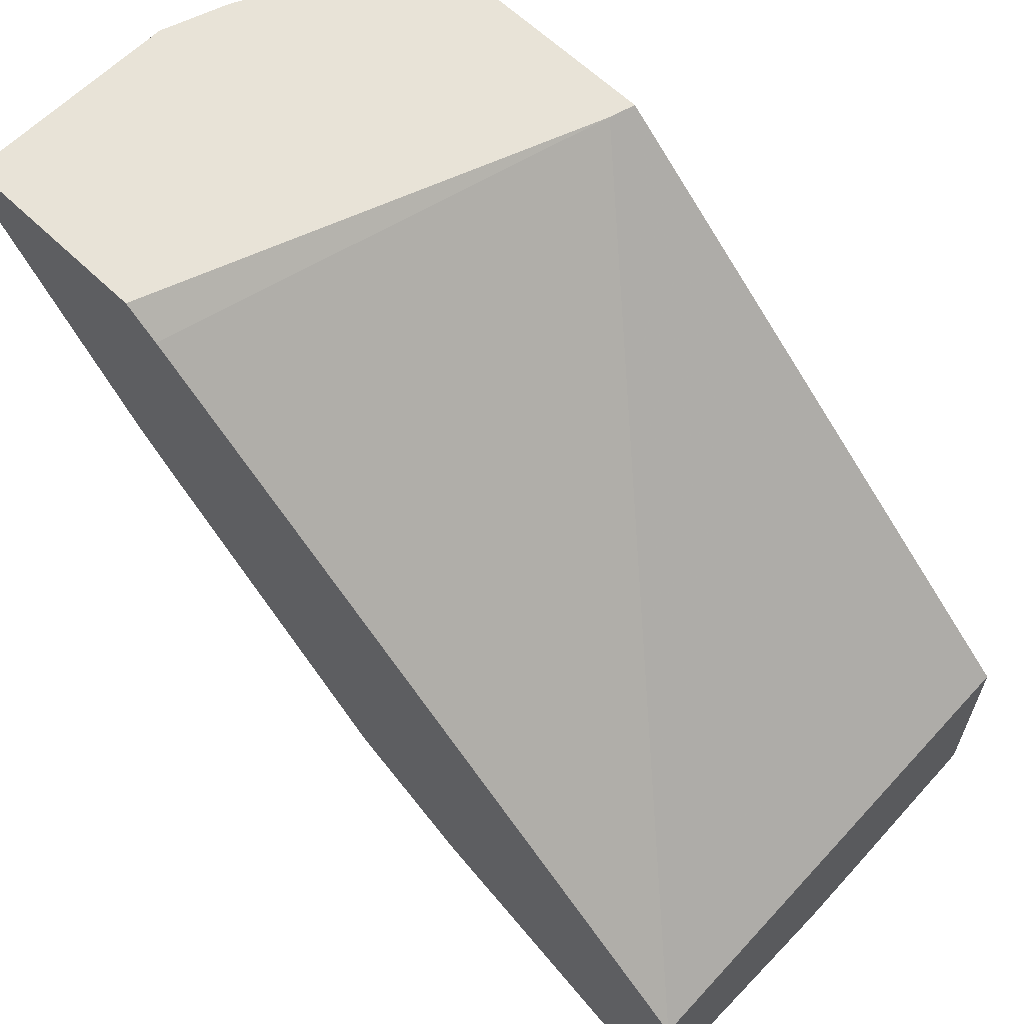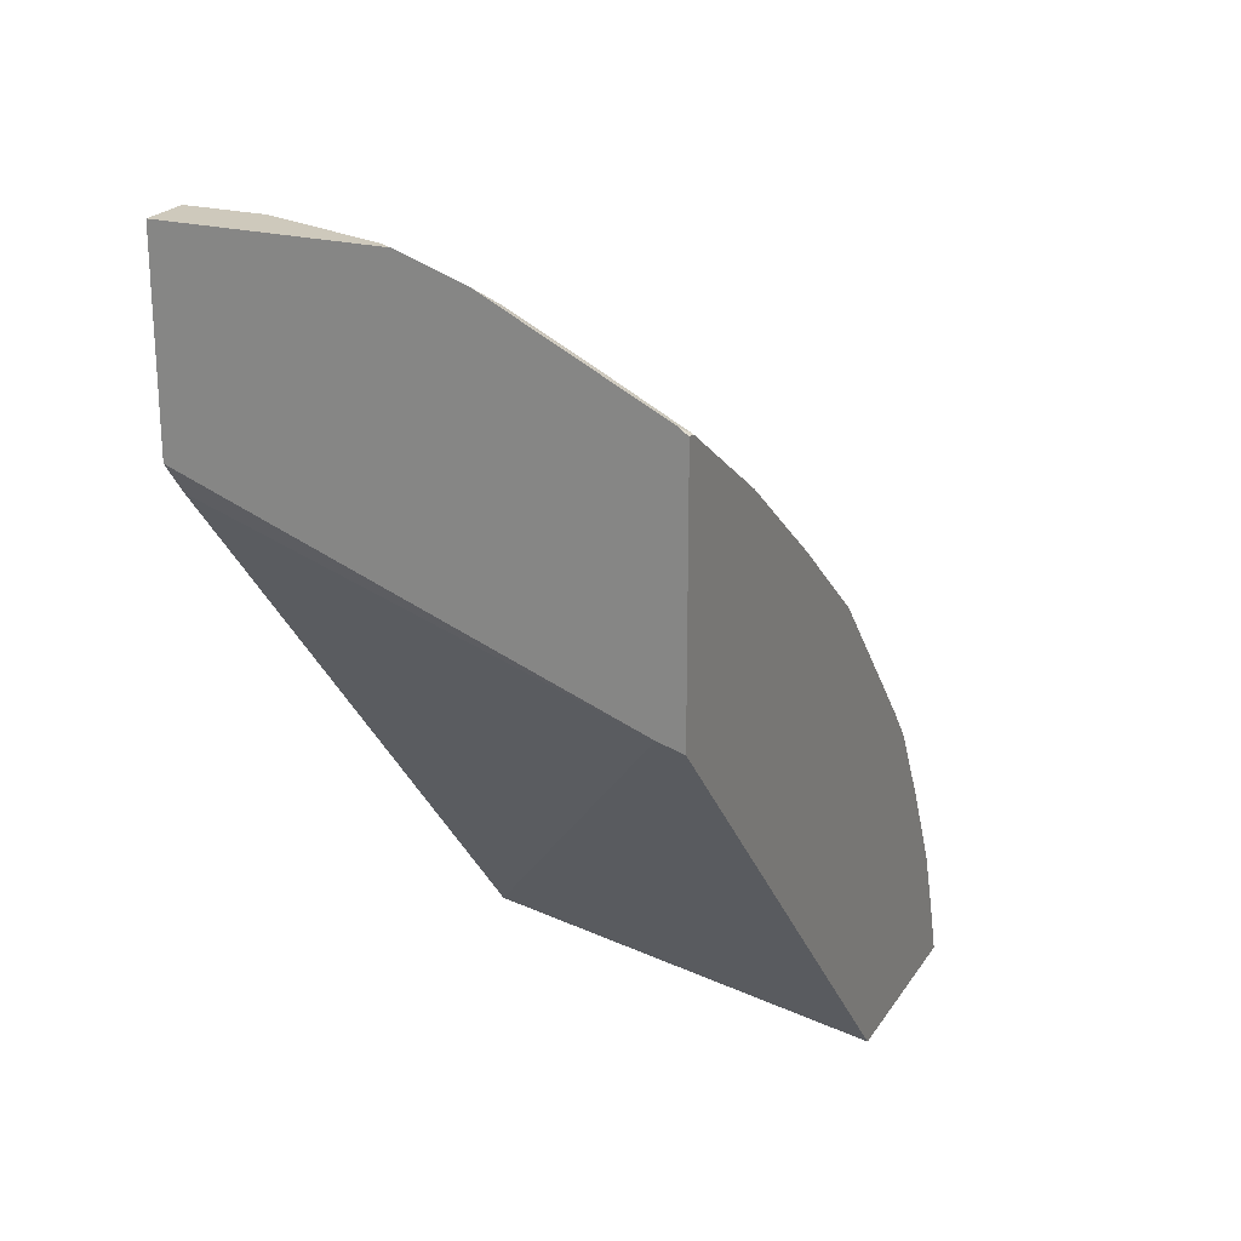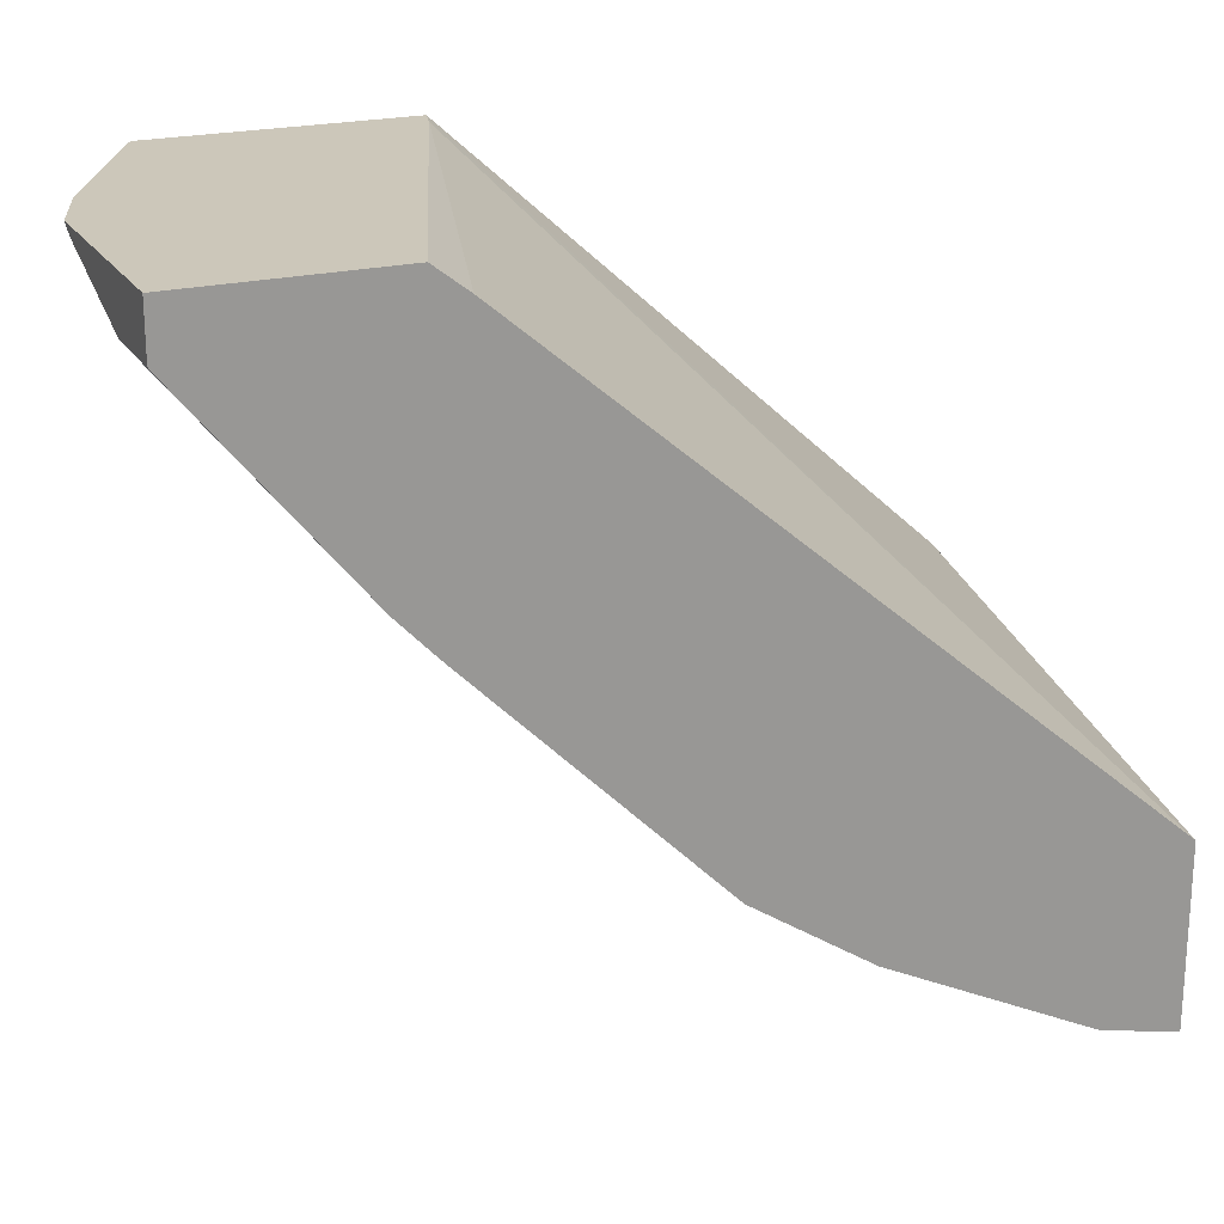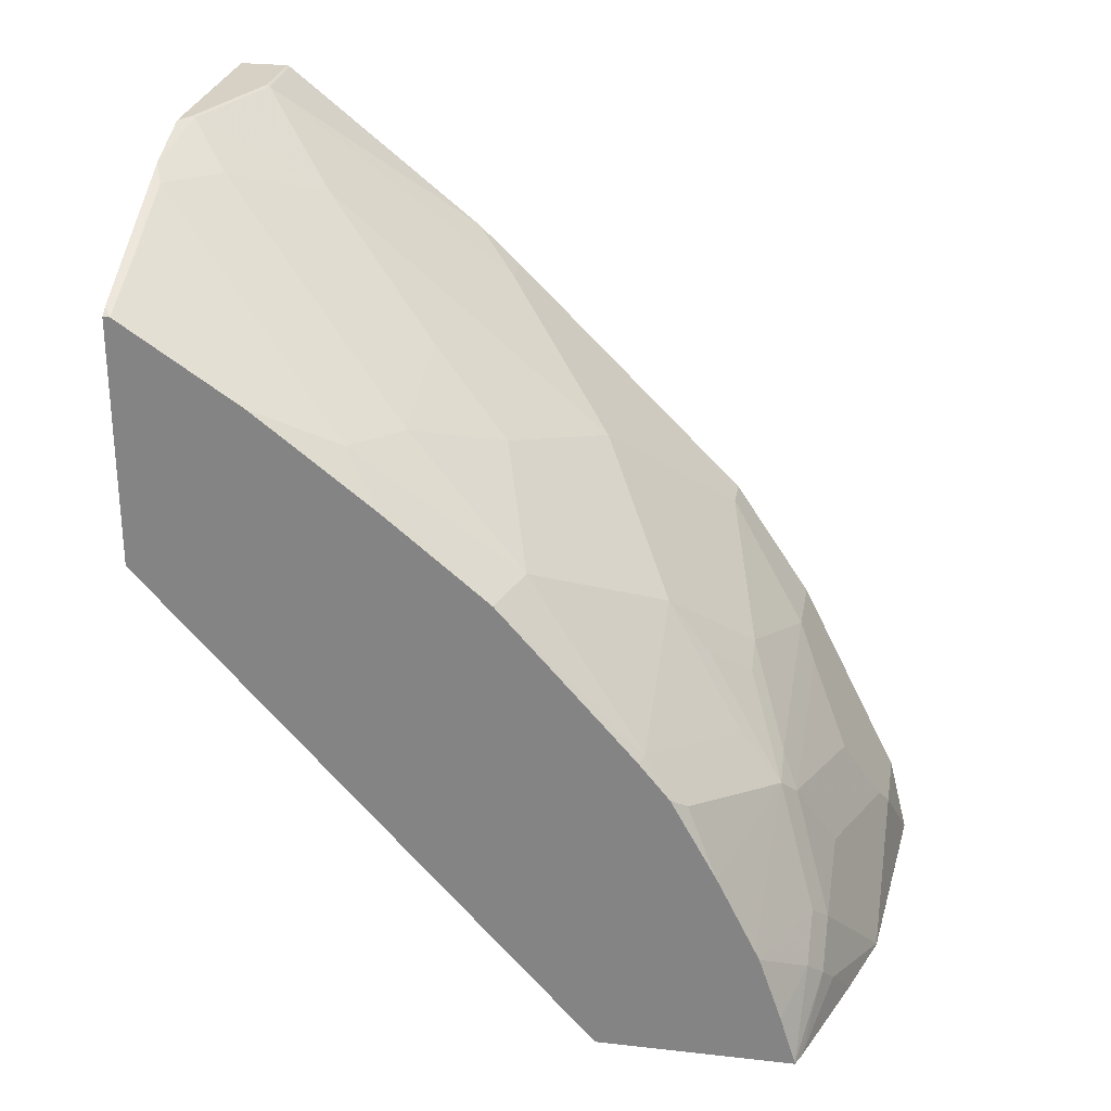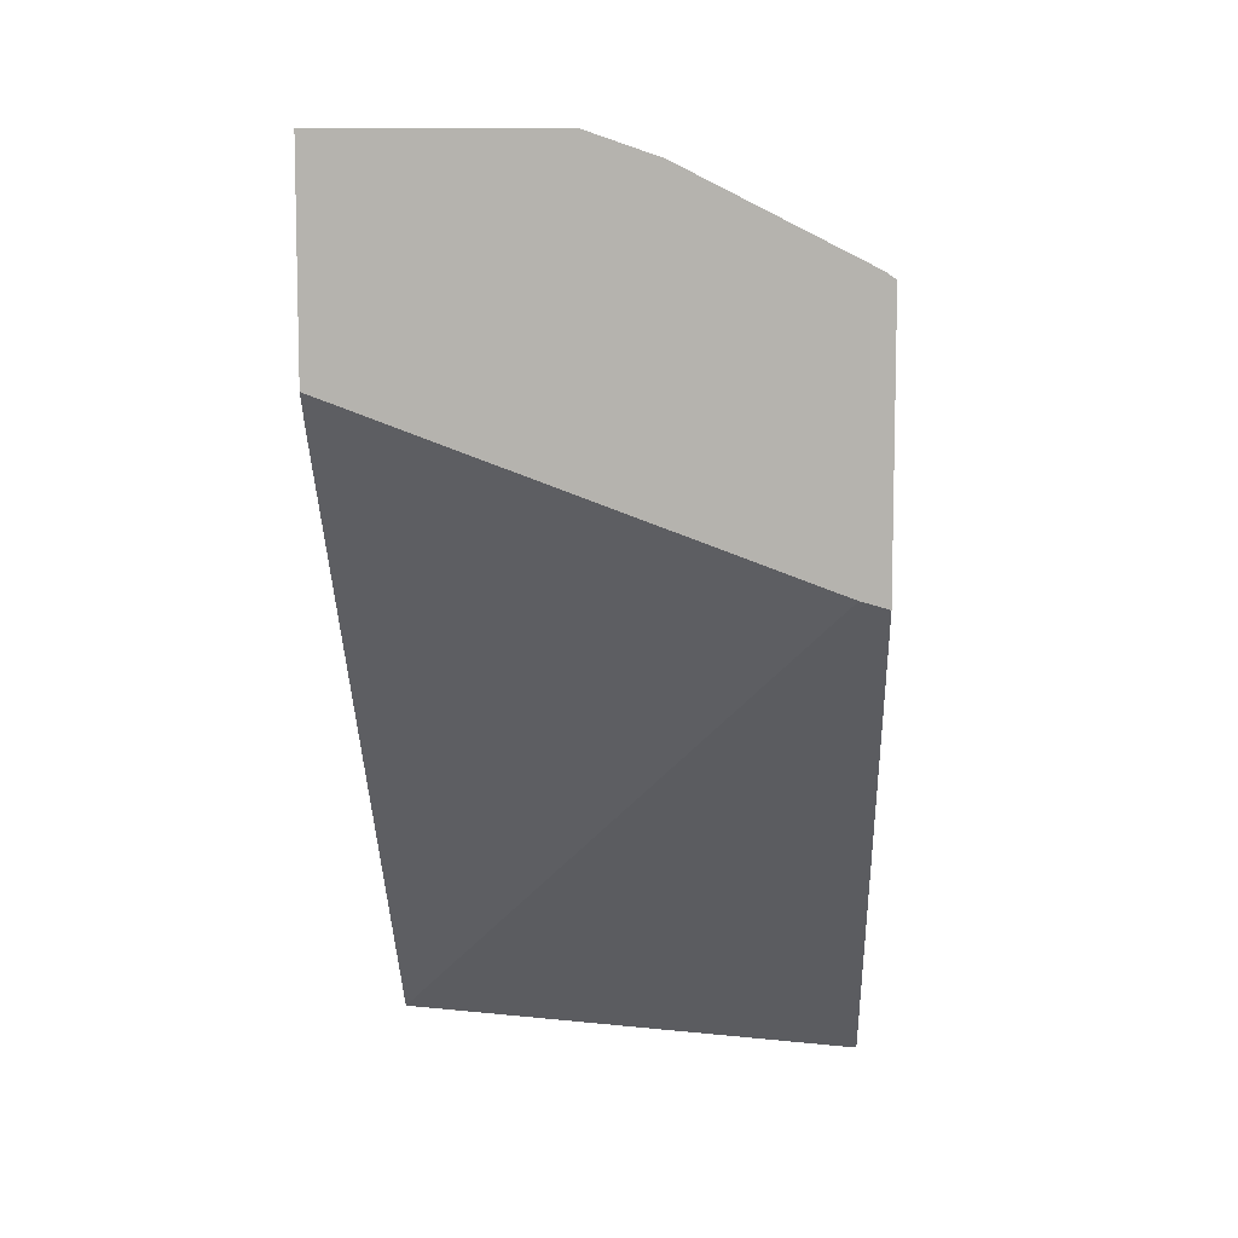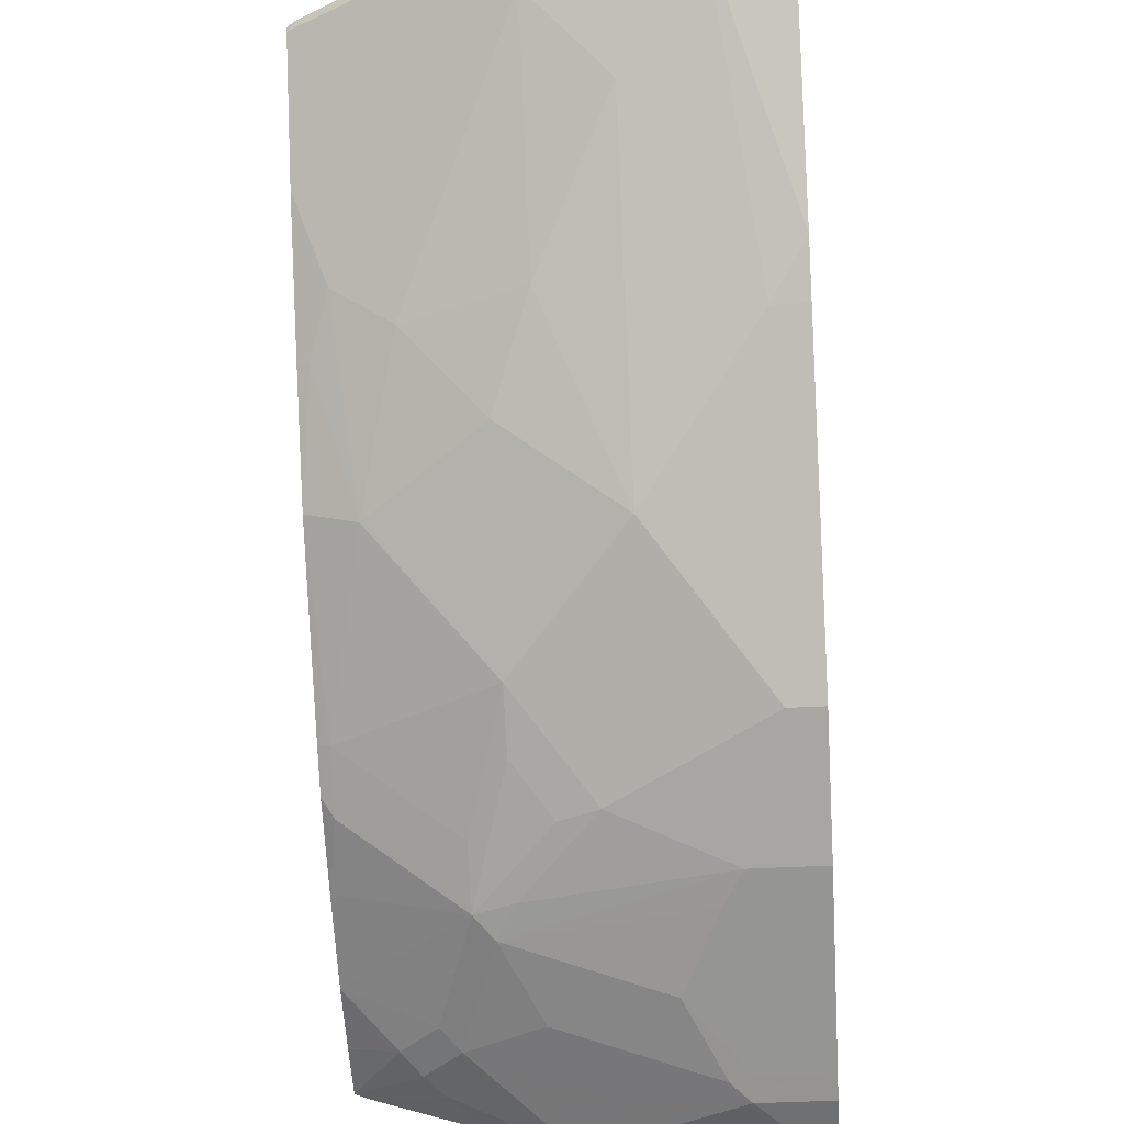
<metadata>
{"format":"obj","ext":"obj","renderer":"f3d","projection":"perspective","resolution":1024,"background":"white","views":[{"elev":62.2,"azim":-45.6,"up":"+Z"},{"elev":22.4,"azim":24.8,"up":"+Y"},{"elev":21.5,"azim":-113.6,"up":"+Z"},{"elev":26.8,"azim":99.9,"up":"+Y"},{"elev":9.3,"azim":2.7,"up":"+Y"},{"elev":-41.0,"azim":-176.2,"up":"+Z"}]}
</metadata>
<code>
v 0.1088 0.4513 -0.2427
v 0.001986 0.4513 -0.2427
v 0.1098 0.451 -0.2427
v 0.1033 0.4513 -0.246
v 0.001964 0.4513 -0.2674
v 0.001964 0.4503 -0.2427
v 0.1009 0.4506 -0.2488
v 0.1412 0.4402 -0.2427
v 0.1009 0.4513 -0.2472
v 0.04036 0.4513 -0.2674
v 0.001964 0.4512 -0.2677
v 0.001964 0.3527 -0.2427
v 0.04036 0.4506 -0.269
v 0.121 0.4303 -0.269
v 0.08071 0.4102 -0.3093
v 0.1513 0.4337 -0.2471
v 0.2238 0.3984 -0.2427
v 0.1916 0.4136 -0.2471
v 0.001964 0.4506 -0.269
v 0.001964 0.3362 -0.2556
v 0.2156 0.2736 -0.2427
v 0.02019 0.3497 -0.39
v 0.001964 0.3697 -0.369
v 0.1816 0.3295 -0.3699
v 0.121 0.3497 -0.3699
v 0.08071 0.2891 -0.4505
v 0.2282 0.3549 -0.3067
v 0.2118 0.3329 -0.348
v 0.2282 0.3953 -0.2427
v 0.2282 0.3953 -0.2462
v 0.001964 0.01955 -0.5245
v 0.2282 0.2701 -0.2427
v 0.001964 0.3497 -0.39
v 0.02019 0.2286 -0.5111
v 0.2017 0.269 -0.4304
v 0.1412 0.3093 -0.4102
v 0.1412 0.2286 -0.4909
v 0.1009 0.1883 -0.5312
v 0.2282 0.3114 -0.3626
v 0.2282 0.3072 -0.3678
v 0.2219 0.3093 -0.3699
v 0.001964 0.01947 -0.5329
v 0.01948 0.01947 -0.5245
v 0.2282 0.01947 -0.4693
v 0.001964 0.2286 -0.5111
v 0.04036 0.1682 -0.5514
v 0.2282 0.2643 -0.4195
v 0.2219 0.1883 -0.4909
v 0.1614 0.1682 -0.5312
v 0.1412 0.2018 -0.5119
v 0.121 0.1816 -0.5321
v 0.1614 0.1412 -0.5523
v 0.1412 0.1479 -0.5514
v 0.2282 0.2742 -0.4076
v 0.001964 0.01947 -0.6154
v 0.2282 0.01947 -0.5701
v 0.001964 0.1682 -0.5514
v 0.1513 0.1312 -0.5598
v 0.05044 0.1513 -0.5598
v 0.07061 0.111 -0.58
v 0.04036 0.074 -0.5985
v 0.2282 0.2064 -0.471
v 0.2282 0.1862 -0.4888
v 0.2282 0.1677 -0.5041
v 0.2219 0.1614 -0.5119
v 0.2282 0.1252 -0.5276
v 0.2282 0.08491 -0.5478
v 0.2282 0.08073 -0.5499
v 0.1816 0.08073 -0.5724
v 0.04036 0.06056 -0.6052
v 0.121 0.02019 -0.6052
v 0.121 0.01947 -0.6052
v 0.001964 0.06056 -0.6052
v 0.2212 0.01947 -0.5729
v 0.2282 0.01998 -0.5701
v 0.001964 0.074 -0.5985
v 0.1715 0.07062 -0.58
v 0.1311 0.09079 -0.58
v 0.05044 0.07062 -0.6002
v 0.2017 0.06056 -0.5724
v 0.2282 0.04665 -0.5617
v 0.09079 0.05046 -0.6002
v 0.1311 0.03029 -0.6002
v 0.1816 0.04035 -0.585
v 0.1607 0.01947 -0.5931
v 0.1916 0.05046 -0.58
v 0.2282 0.02019 -0.5701
f 46 53 58
f 42 74 56
f 42 72 85
f 42 55 72
f 42 56 44
f 42 44 43
f 42 85 74
f 46 58 59
f 47 62 48
f 46 60 61
f 46 61 76
f 46 76 57
f 48 62 63
f 48 63 64
f 41 54 47
f 48 64 65
f 48 65 49
f 46 59 60
f 40 54 41
f 34 38 46
f 38 52 53
f 28 39 40
f 49 65 52
f 28 40 41
f 28 41 35
f 31 42 43
f 31 43 44
f 31 44 32
f 34 46 57
f 38 53 46
f 34 57 45
f 35 47 48
f 35 48 37
f 35 37 36
f 37 48 49
f 37 49 50
f 37 50 38
f 38 50 51
f 38 51 52
f 35 41 47
f 49 52 50
f 71 86 84
f 52 58 53
f 69 86 77
f 70 79 82
f 70 82 83
f 70 83 71
f 71 83 86
f 71 84 85
f 71 85 72
f 74 85 84
f 69 80 86
f 74 84 86
f 75 86 87
f 77 86 83
f 77 83 82
f 77 82 79
f 77 79 78
f 80 81 87
f 80 87 86
f 27 39 28
f 74 86 75
f 50 52 51
f 68 81 80
f 64 66 65
f 52 65 66
f 52 66 67
f 52 67 68
f 52 68 69
f 52 69 58
f 55 70 71
f 55 71 72
f 55 73 70
f 68 80 69
f 56 74 75
f 58 77 78
f 58 78 79
f 58 79 60
f 58 60 59
f 60 79 70
f 60 70 61
f 61 70 73
f 61 73 76
f 58 69 77
f 27 40 39
f 26 36 37
f 27 47 54
f 5 45 57
f 5 57 76
f 5 76 73
f 5 73 55
f 5 55 42
f 5 42 31
f 5 31 20
f 5 20 12
f 5 12 6
f 7 13 10
f 7 10 9
f 7 8 14
f 7 14 15
f 7 15 13
f 8 16 14
f 8 17 18
f 8 18 16
f 5 33 45
f 5 23 33
f 5 19 23
f 5 11 19
f 27 54 40
f 1 6 12
f 1 12 21
f 1 21 32
f 1 32 29
f 1 29 17
f 1 17 8
f 1 8 3
f 10 13 11
f 1 3 4
f 1 9 10
f 1 10 5
f 1 5 2
f 2 5 6
f 3 7 4
f 3 8 7
f 4 7 9
f 5 10 11
f 1 4 9
f 11 13 19
f 1 2 6
f 13 15 22
f 25 36 26
f 26 37 38
f 26 38 34
f 27 30 29
f 27 29 32
f 27 32 44
f 27 44 56
f 27 56 75
f 27 75 87
f 27 87 81
f 27 81 68
f 27 68 67
f 27 67 66
f 27 66 64
f 27 64 63
f 27 63 62
f 12 20 21
f 24 36 25
f 24 35 36
f 27 62 47
f 22 45 33
f 24 28 35
f 13 22 23
f 14 16 28
f 14 28 24
f 14 24 25
f 14 25 15
f 15 25 26
f 15 26 22
f 16 18 27
f 13 23 19
f 17 29 30
f 17 30 18
f 18 30 27
f 20 31 21
f 21 31 32
f 22 33 23
f 22 26 34
f 16 27 28
f 22 34 45

</code>
